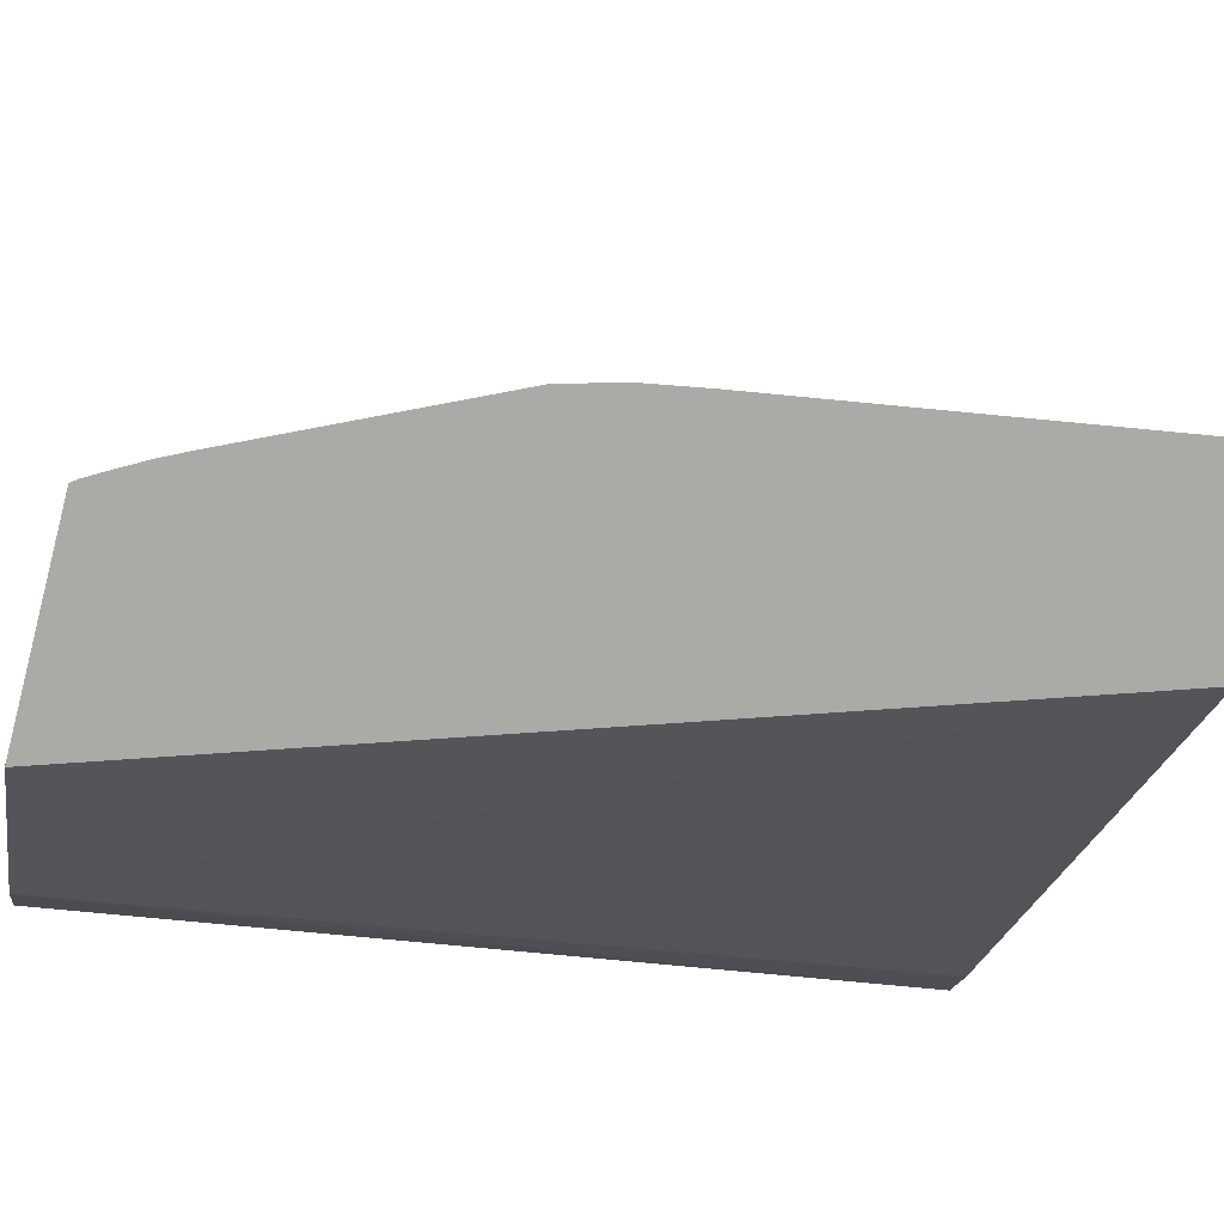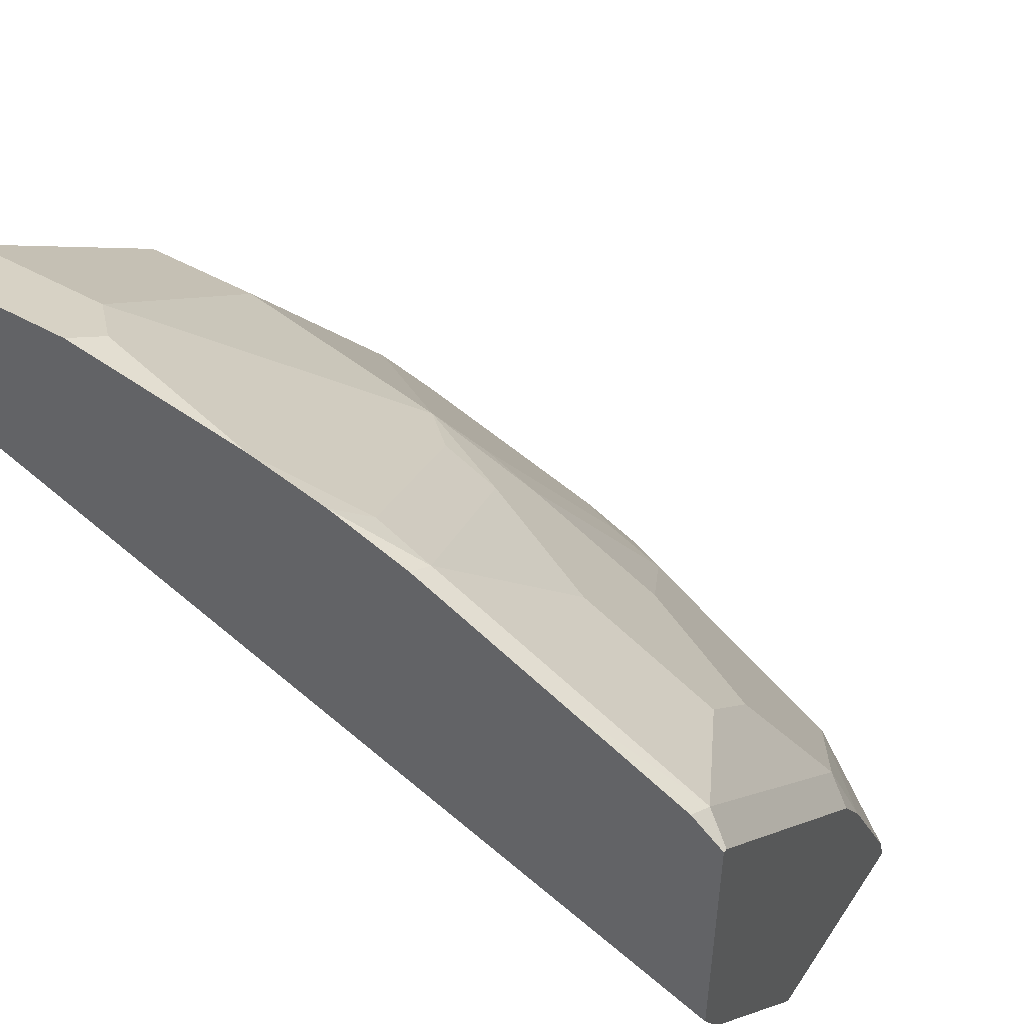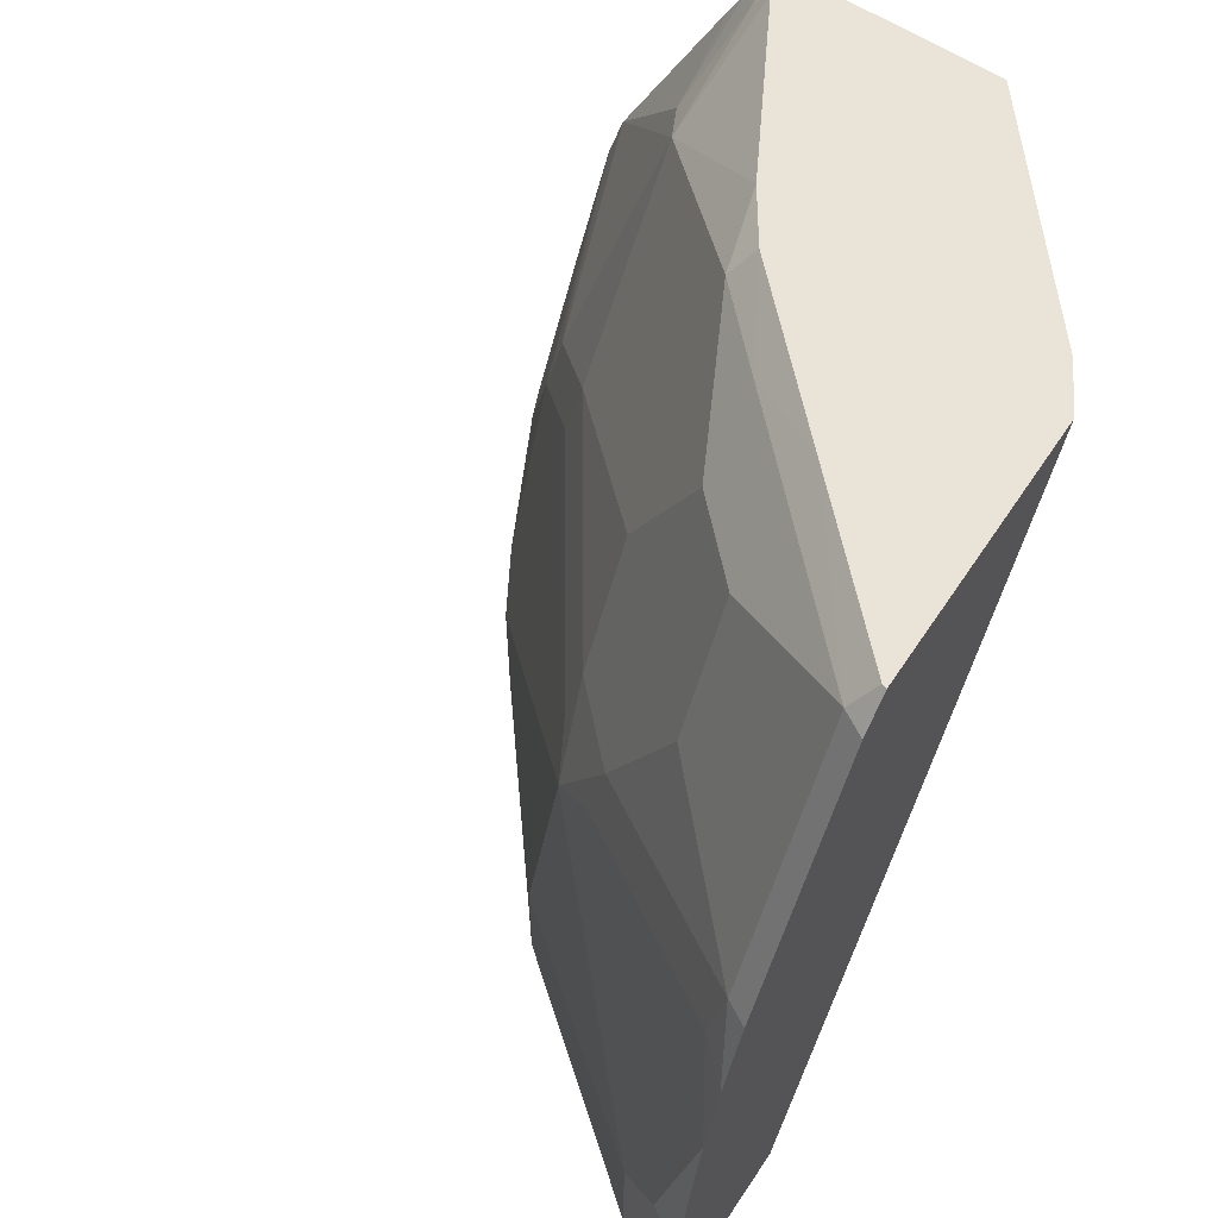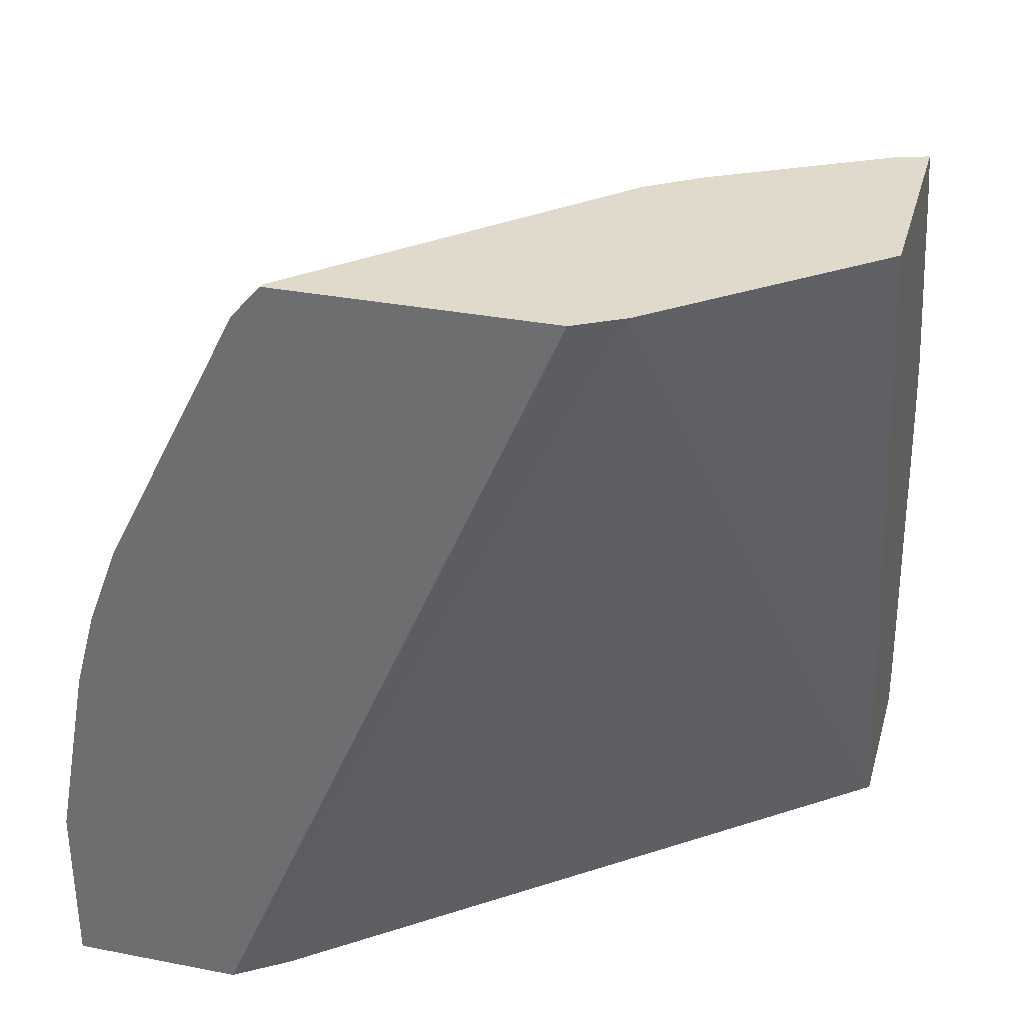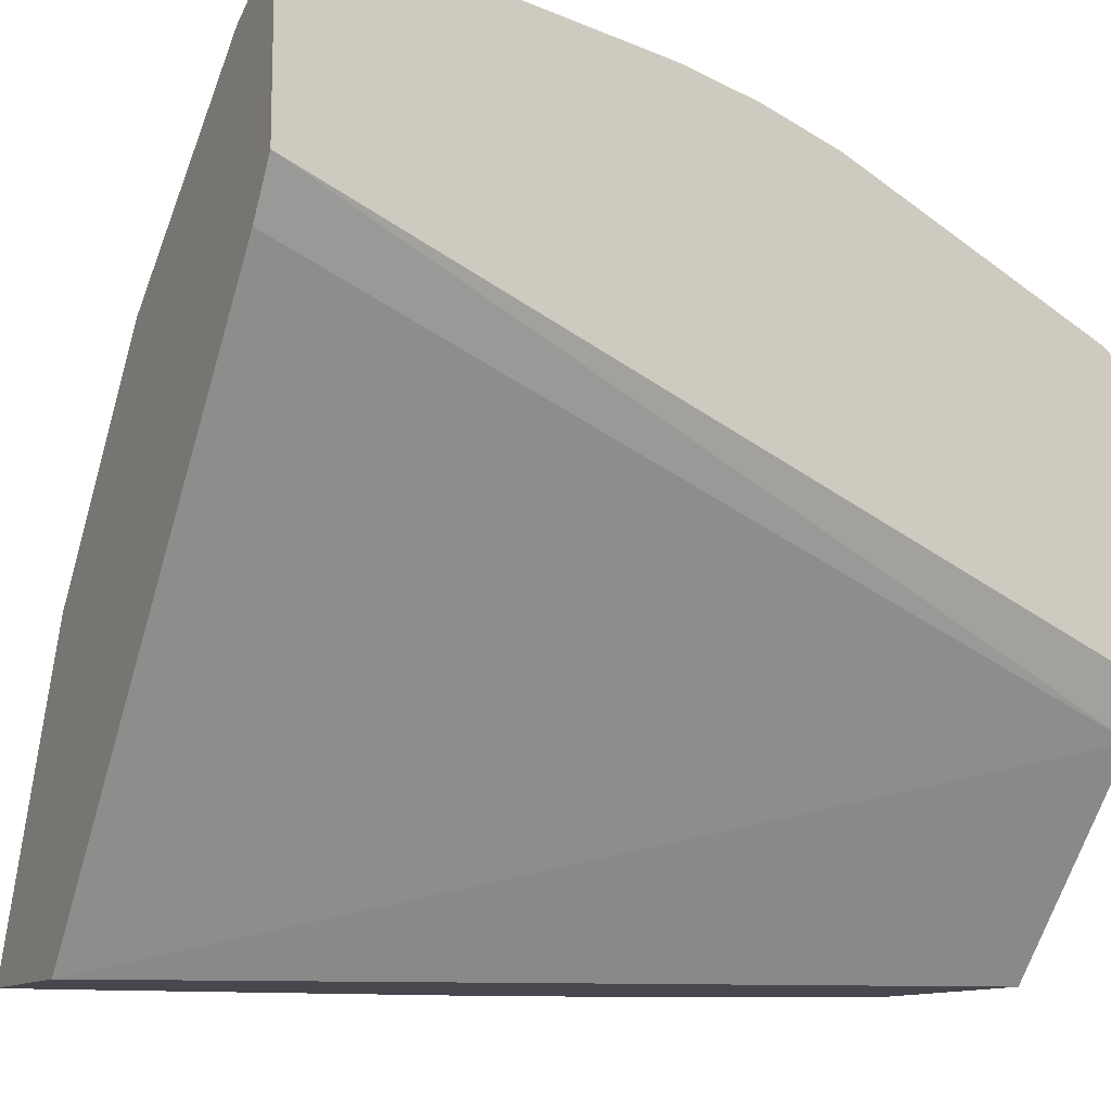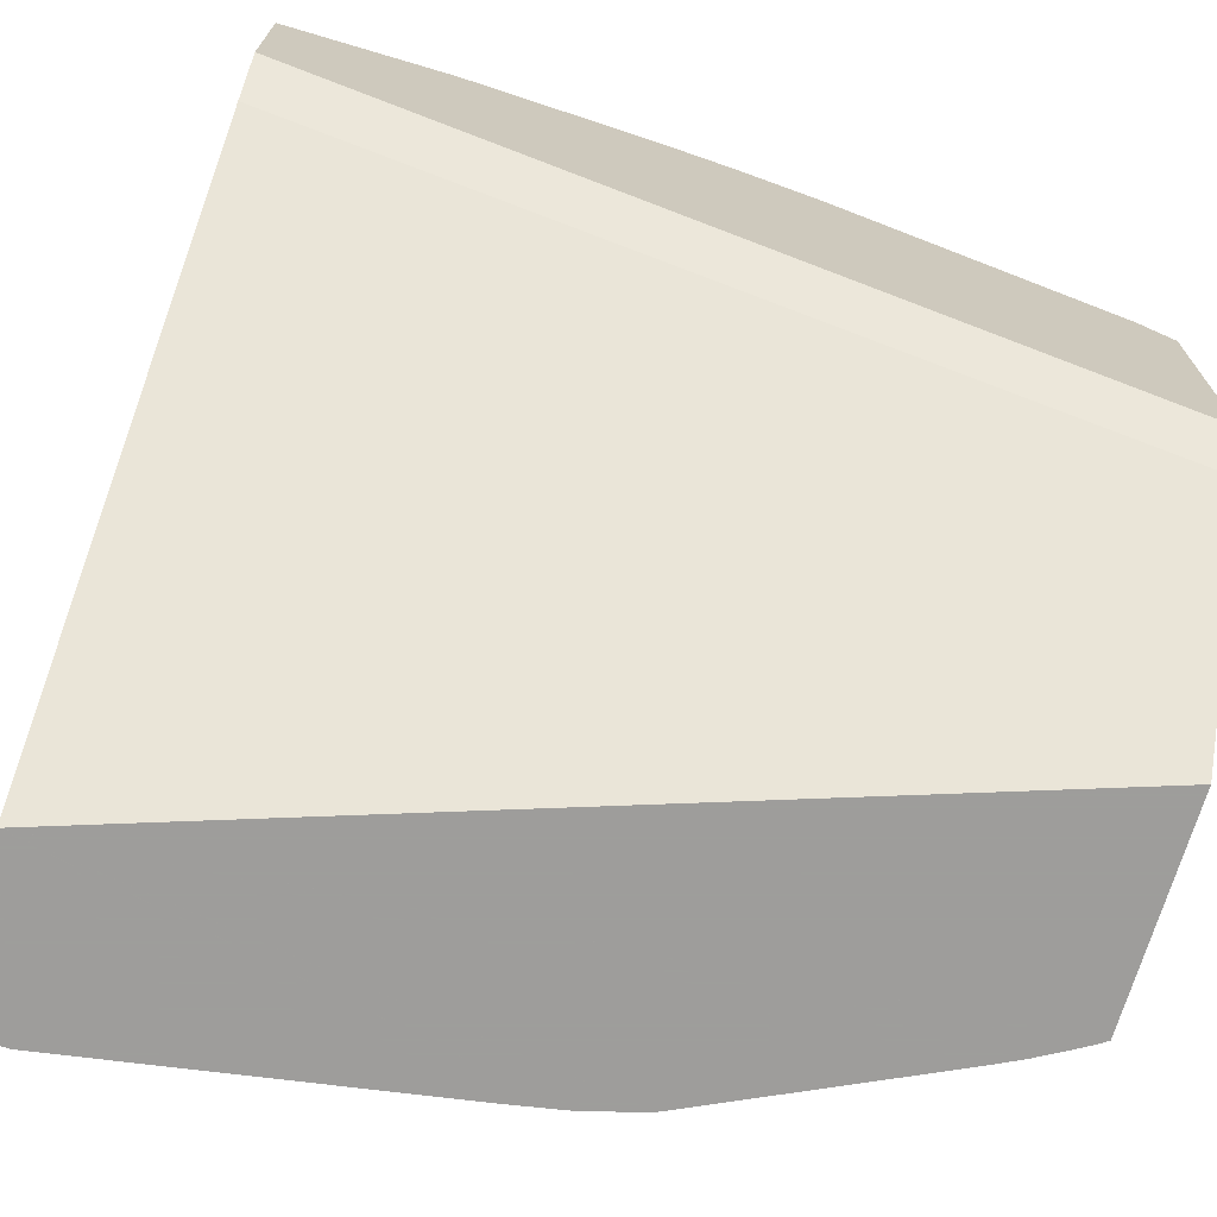
<metadata>
{"format":"obj","ext":"obj","renderer":"f3d","projection":"perspective","resolution":1024,"background":"white","views":[{"elev":-75.7,"azim":-104.8,"up":"+Z"},{"elev":48.5,"azim":122.3,"up":"+Z"},{"elev":60.9,"azim":33.5,"up":"+Y"},{"elev":33.1,"azim":105.0,"up":"+Y"},{"elev":-11.8,"azim":62.7,"up":"+Z"},{"elev":-70.7,"azim":73.5,"up":"+Z"}]}
</metadata>
<code>
v -0.4426 -0.1618 0.7249
v -0.4852 -0.1618 0.7036
v -0.4426 -0.1618 0.6339
v -0.4426 -0.06985 0.7249
v -0.6065 -0.1618 0.6065
v -0.4852 -0.08488 0.7036
v -0.461 -0.1618 0.6065
v -0.4573 0.2784 0.421
v -0.4426 0.2784 0.4465
v -0.4426 0.03055 0.7067
v -0.461 -0.06063 0.7157
v -0.6065 -0.09703 0.6065
v -0.7035 -0.1618 0.4852
v -0.4488 0.0243 0.7036
v -0.5944 0.0243 0.5944
v -0.6992 -0.1618 0.312
v -0.5499 0.2784 0.312
v -0.4426 0.2784 0.5915
v -0.4426 0.07222 0.6954
v -0.461 0.08489 0.6793
v -0.7035 -0.08488 0.4852
v -0.7077 -0.1618 0.477
v -0.5701 0.04856 0.6065
v -0.7157 -0.06063 0.461
v -0.5641 0.08187 0.6005
v -0.6005 0.08187 0.564
v -0.6065 0.04856 0.5701
v -0.6793 0.08489 0.461
v -0.7157 0.04856 0.4246
v -0.7901 -0.1618 0.312
v -0.6636 0.2784 0.312
v -0.4452 0.2784 0.5907
v -0.4549 0.2638 0.6005
v -0.4426 0.2607 0.6066
v -0.4426 0.1152 0.6794
v -0.4549 0.1182 0.6732
v -0.7197 -0.1618 0.453
v -0.7521 -0.06063 0.3882
v -0.74 -0.08488 0.4125
v -0.5277 0.1546 0.6005
v -0.5641 0.2274 0.5277
v -0.6005 0.1546 0.5277
v -0.6732 0.1182 0.4549
v -0.7096 0.08187 0.4185
v -0.7187 0.0773 0.4003
v -0.7525 0.08894 0.312
v -0.7521 0.08489 0.3154
v -0.7884 -0.1618 0.3154
v -0.7901 -0.1351 0.312
v -0.6659 0.2753 0.312
v -0.6672 0.2668 0.3275
v -0.6587 0.2784 0.3275
v -0.518 0.2784 0.518
v -0.4426 0.188 0.643
v -0.5641 0.2638 0.4913
v -0.5277 0.2274 0.564
v -0.7743 -0.1618 0.3438
v -0.7642 6.5e-07 0.3275
v -0.7642 -0.07278 0.3639
v -0.7884 -0.1334 0.3154
v -0.6005 0.2638 0.4549
v -0.6732 0.2274 0.3821
v -0.7447 0.1163 0.312
v -0.7538 0.0832 0.312
v -0.759 0.05455 0.312
v -0.6723 0.2643 0.312
v -0.6806 0.2497 0.312
v -0.6823 0.2229 0.3639
v -0.6096 0.2784 0.4176
v -0.5908 0.2784 0.4452
v -0.6875 0.2358 0.312
f 31 50 51
f 33 36 35
f 30 48 60
f 29 47 38
f 30 60 49
f 31 51 52
f 33 41 56
f 33 54 34
f 33 53 55
f 33 55 41
f 33 56 40
f 29 46 47
f 33 40 36
f 32 53 33
f 29 45 46
f 24 29 38
f 29 43 44
f 20 25 23
f 33 35 54
f 21 24 22
f 22 24 37
f 24 38 39
f 24 39 37
f 29 44 45
f 25 36 40
f 25 41 42
f 25 42 26
f 26 42 43
f 26 43 27
f 27 43 28
f 28 43 29
f 25 40 41
f 37 39 57
f 51 68 62
f 38 59 60
f 20 36 25
f 67 71 68
f 63 68 71
f 62 68 63
f 61 69 62
f 58 64 65
f 55 70 61
f 53 70 55
f 52 62 69
f 51 62 52
f 51 67 68
f 51 66 67
f 50 66 51
f 49 58 65
f 49 59 58
f 49 60 59
f 48 57 60
f 38 60 57
f 38 57 39
f 38 47 58
f 40 56 41
f 41 55 61
f 41 61 42
f 38 58 59
f 42 61 43
f 43 62 44
f 44 63 45
f 44 62 63
f 45 63 46
f 46 64 47
f 47 64 58
f 43 61 62
f 19 36 20
f 61 70 69
f 18 33 34
f 6 15 12
f 6 14 15
f 6 11 14
f 5 21 13
f 5 12 21
f 4 11 6
f 4 10 11
f 3 8 9
f 3 7 8
f 2 12 5
f 2 6 12
f 1 6 2
f 1 4 6
f 1 10 4
f 1 19 10
f 1 35 19
f 1 34 54
f 1 2 5
f 1 5 13
f 1 13 22
f 1 22 37
f 19 35 36
f 1 37 57
f 7 16 8
f 1 57 48
f 1 30 16
f 1 16 7
f 1 7 3
f 1 3 9
f 1 9 18
f 1 18 34
f 1 48 30
f 8 17 31
f 1 54 35
f 8 52 69
f 15 28 29
f 15 29 24
f 16 30 49
f 16 49 65
f 16 65 64
f 16 46 63
f 15 27 28
f 16 63 71
f 16 67 66
f 16 66 50
f 16 50 31
f 16 31 17
f 18 32 33
f 8 31 52
f 16 71 67
f 15 26 27
f 16 64 46
f 8 16 17
f 15 25 26
f 8 70 53
f 8 53 32
f 8 32 18
f 8 18 9
f 10 14 11
f 8 69 70
f 10 19 20
f 12 15 21
f 13 21 22
f 14 20 23
f 14 23 15
f 15 24 21
f 15 23 25
f 10 20 14

</code>
